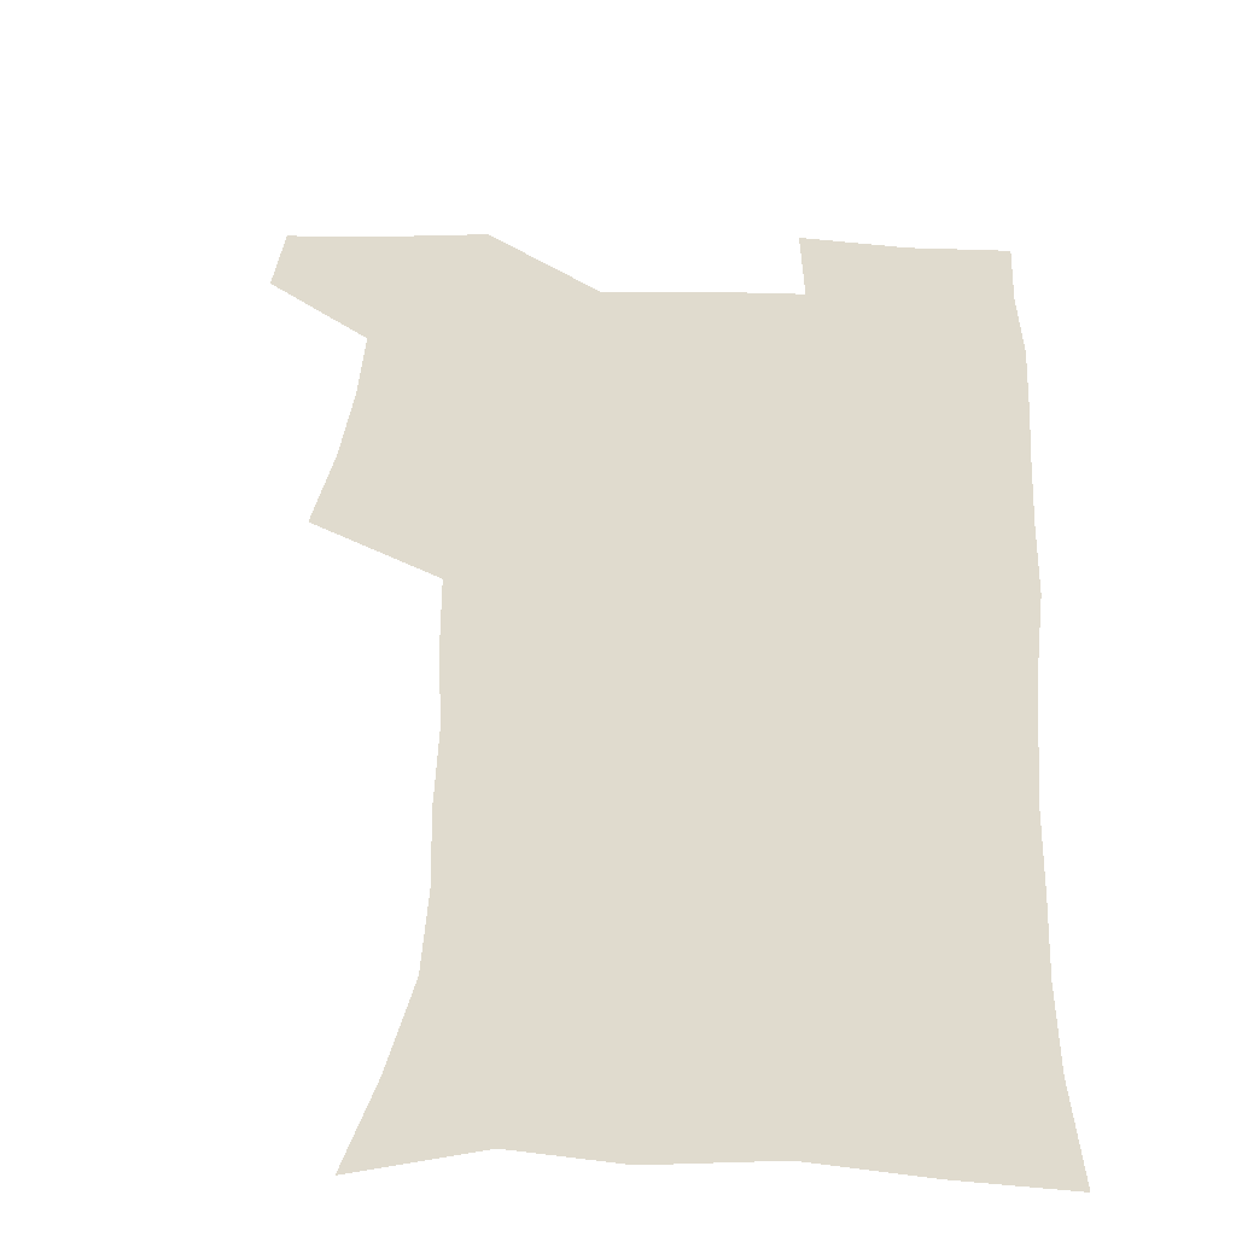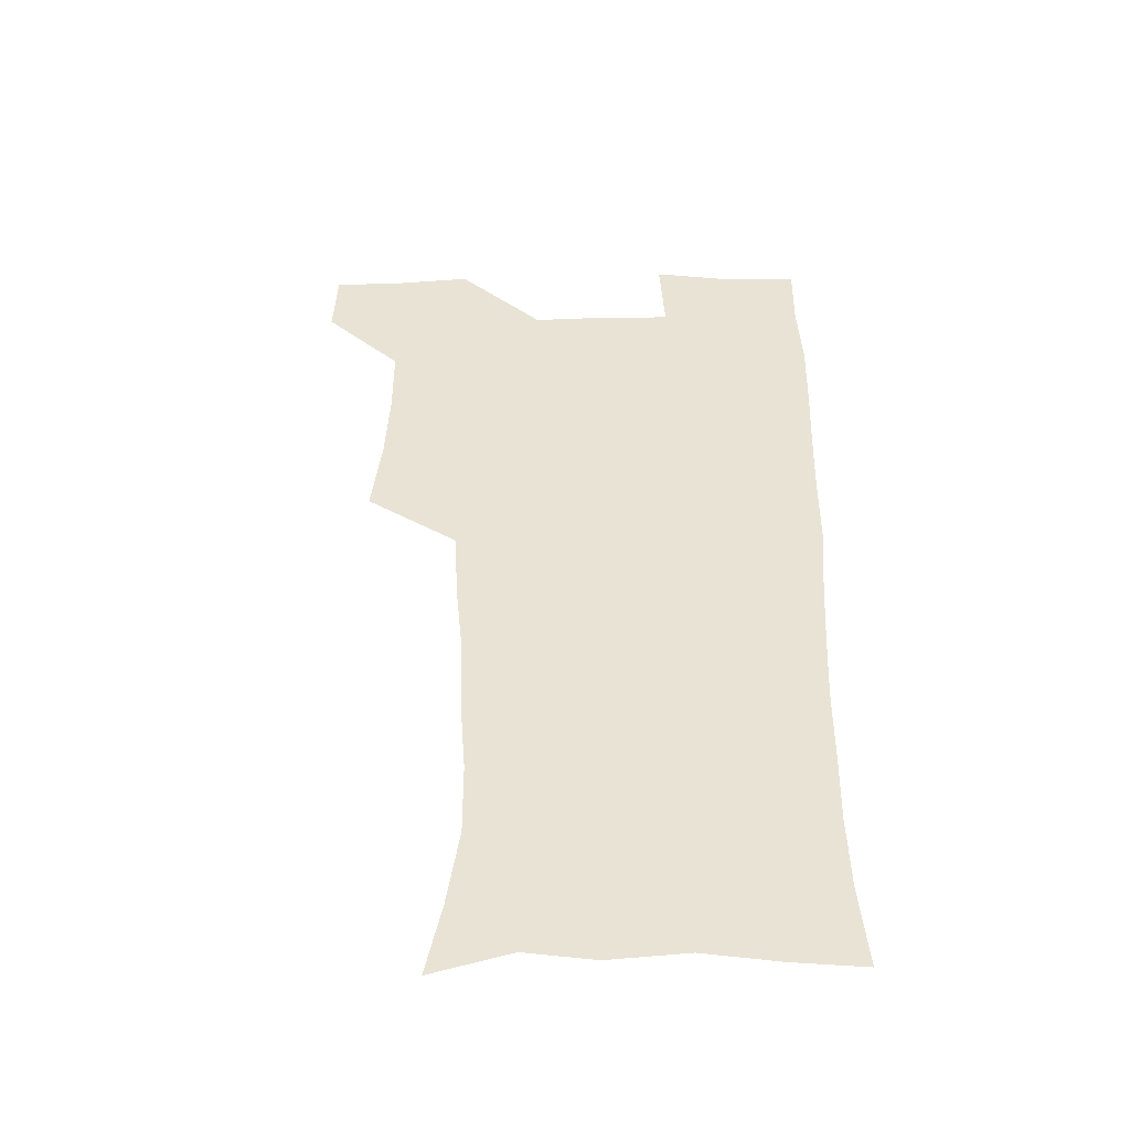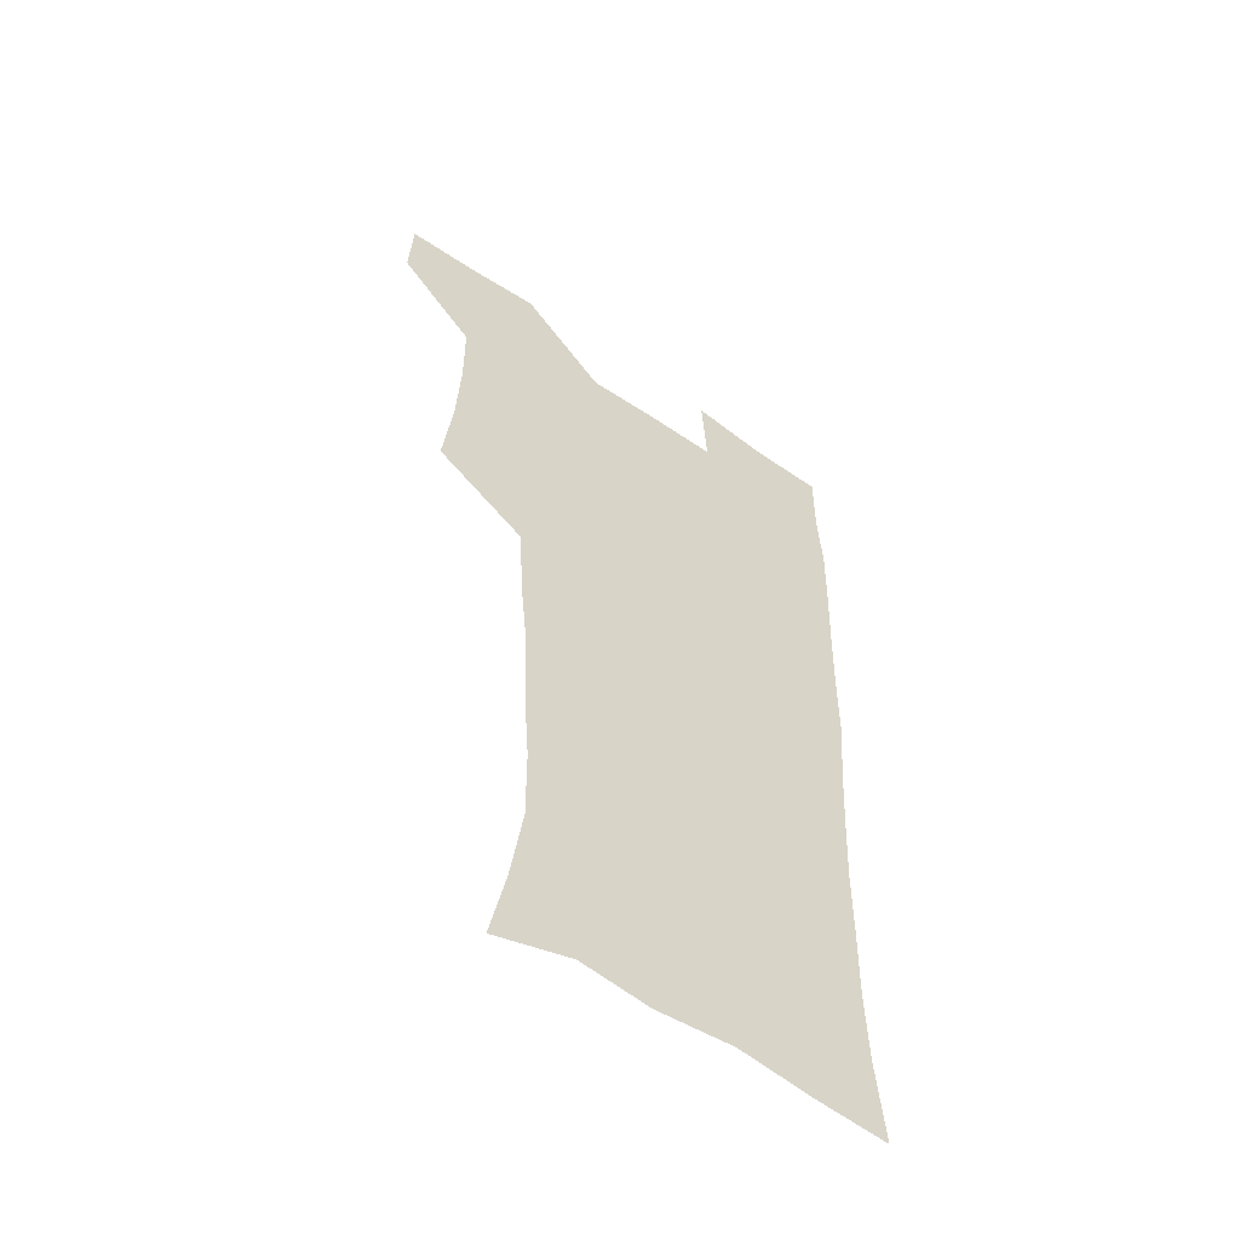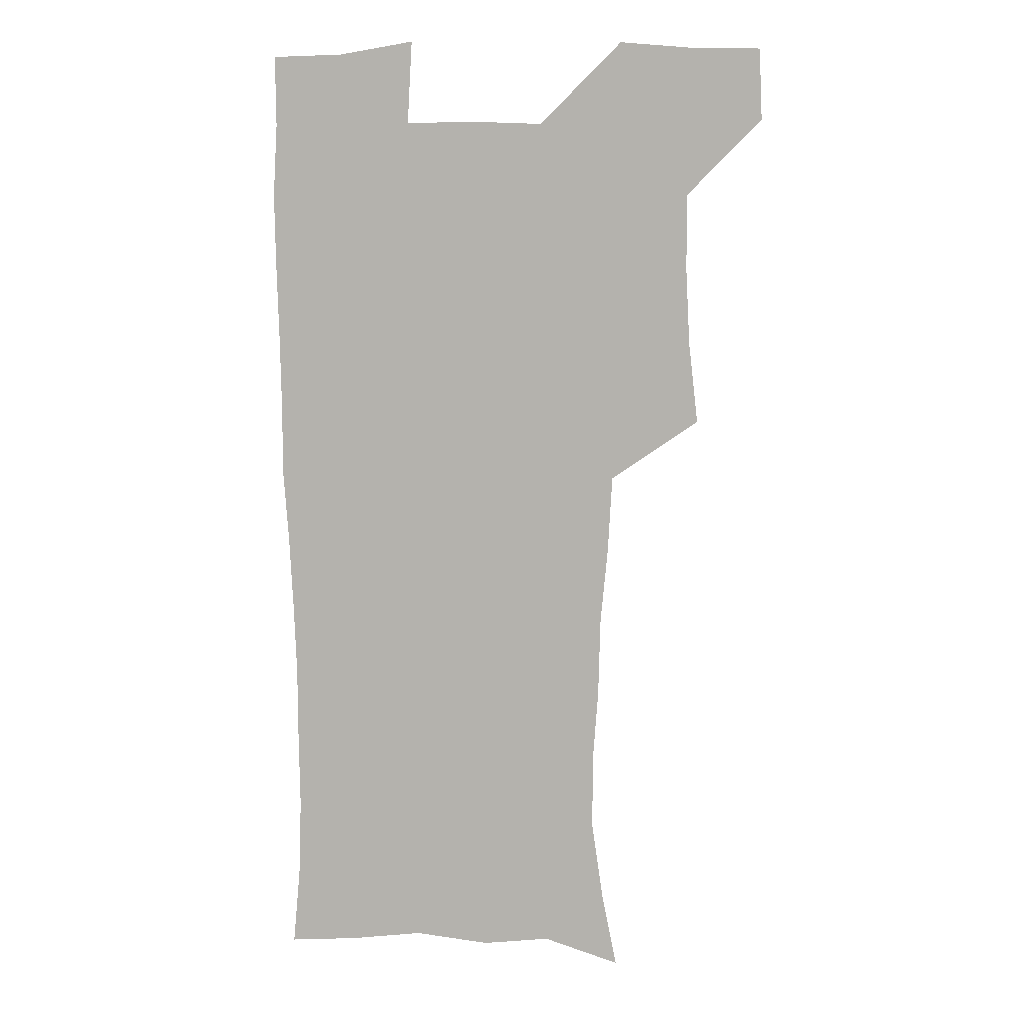
<metadata>
{"format":"obj","ext":"obj","renderer":"f3d","projection":"perspective","resolution":1024,"background":"white","views":[{"elev":33.4,"azim":2.5,"up":"+Z"},{"elev":-48.3,"azim":0.9,"up":"+Y"},{"elev":-56.2,"azim":-35.6,"up":"+Y"},{"elev":7.6,"azim":-169.9,"up":"+Y"}]}
</metadata>
<code>
v 479.5 540 0
v 480.7 569.2 0
v 504.9 412.8 0
v 508.7 446.3 0
v 510.3 478.3 0
v 510.2 509.1 0
v 513 539 0
v 510.4 570.1 0
v 538.4 169.1 0
v 544.6 199 0
v 549.4 232 0
v 549.2 262.8 0
v 547.1 292 0
v 546.2 324.6 0
v 543.3 355.2 0
v 541.4 387.5 0
v 542.7 420.6 0
v 542.9 451.1 0
v 543.5 481 0
v 545.6 510.4 0
v 543.1 539.8 0
v 539.1 572.8 0
v 569.9 178.4 0
v 576.2 212.3 0
v 577.7 243.3 0
v 577.1 272.6 0
v 575.2 300.8 0
v 575.3 333.3 0
v 574.8 364.5 0
v 574.3 394.9 0
v 573.7 424.2 0
v 574.3 454.1 0
v 574 482.6 0
v 574.1 510.9 0
v 573.2 539.2 0
v 597.7 174.6 0
v 603.4 217.8 0
v 603.9 247.9 0
v 603.4 276.4 0
v 603.4 307.8 0
v 603 337.5 0
v 602.7 367.4 0
v 602.4 396.6 0
v 602.6 426.1 0
v 602.8 455 0
v 603 483.4 0
v 602.7 511.2 0
v 601.9 540.4 0
v 628.9 177.4 0
v 629.4 216.4 0
v 629.6 247.3 0
v 629.5 278.5 0
v 629.7 306.9 0
v 629.6 338.2 0
v 629.7 367.4 0
v 630 396.5 0
v 630.4 425.6 0
v 630.7 454.6 0
v 631 483.1 0
v 631.2 511.4 0
v 631.3 540.2 0
v 629.4 574.6 0
v 659 173.1 0
v 655.9 213.6 0
v 656.5 242.5 0
v 655.6 275.2 0
v 655.9 305.4 0
v 656.5 335.1 0
v 657 365 0
v 657.7 394.5 0
v 658.7 423.7 0
v 659.3 453.1 0
v 659.7 482.3 0
v 659.5 511.4 0
v 660.4 539.4 0
v 661 569.6 0
v 687.6 170.6 0
v 684.4 205.4 0
v 683.6 236.1 0
v 684.2 265.9 0
v 684.3 296.9 0
v 685.6 327.1 0
v 687.2 357.3 0
v 689.5 387 0
v 689.6 418.5 0
v 690.3 449.2 0
v 691.3 479.4 0
v 691.8 509.5 0
v 690.1 539.9 0
v 690.5 569.1 0
f 6 7 1
f 1 7 2
f 7 8 2
f 16 17 3
f 3 17 4
f 17 18 4
f 4 18 5
f 18 19 5
f 5 19 6
f 19 20 6
f 6 20 7
f 20 21 7
f 7 21 8
f 21 22 8
f 9 23 10
f 23 24 10
f 10 24 11
f 24 25 11
f 11 25 12
f 25 26 12
f 12 26 13
f 26 27 13
f 13 27 14
f 27 28 14
f 14 28 15
f 28 29 15
f 15 29 16
f 29 30 16
f 16 30 17
f 30 31 17
f 17 31 18
f 31 32 18
f 18 32 19
f 32 33 19
f 19 33 20
f 33 34 20
f 20 34 21
f 34 35 21
f 21 35 22
f 23 36 24
f 36 37 24
f 24 37 25
f 37 38 25
f 25 38 26
f 38 39 26
f 26 39 27
f 39 40 27
f 27 40 28
f 40 41 28
f 28 41 29
f 41 42 29
f 29 42 30
f 42 43 30
f 30 43 31
f 43 44 31
f 31 44 32
f 44 45 32
f 32 45 33
f 45 46 33
f 33 46 34
f 46 47 34
f 34 47 35
f 47 48 35
f 36 49 37
f 49 50 37
f 37 50 38
f 50 51 38
f 38 51 39
f 51 52 39
f 39 52 40
f 52 53 40
f 40 53 41
f 53 54 41
f 41 54 42
f 54 55 42
f 42 55 43
f 55 56 43
f 43 56 44
f 56 57 44
f 44 57 45
f 57 58 45
f 45 58 46
f 58 59 46
f 46 59 47
f 59 60 47
f 47 60 48
f 60 61 48
f 49 63 50
f 63 64 50
f 50 64 51
f 64 65 51
f 51 65 52
f 65 66 52
f 52 66 53
f 66 67 53
f 53 67 54
f 67 68 54
f 54 68 55
f 68 69 55
f 55 69 56
f 69 70 56
f 56 70 57
f 70 71 57
f 57 71 58
f 71 72 58
f 58 72 59
f 72 73 59
f 59 73 60
f 73 74 60
f 60 74 61
f 74 75 61
f 61 75 62
f 75 76 62
f 63 77 64
f 77 78 64
f 64 78 65
f 78 79 65
f 65 79 66
f 79 80 66
f 66 80 67
f 80 81 67
f 67 81 68
f 81 82 68
f 68 82 69
f 82 83 69
f 69 83 70
f 83 84 70
f 70 84 71
f 84 85 71
f 71 85 72
f 85 86 72
f 72 86 73
f 86 87 73
f 73 87 74
f 87 88 74
f 74 88 75
f 88 89 75
f 75 89 76
f 89 90 76

</code>
